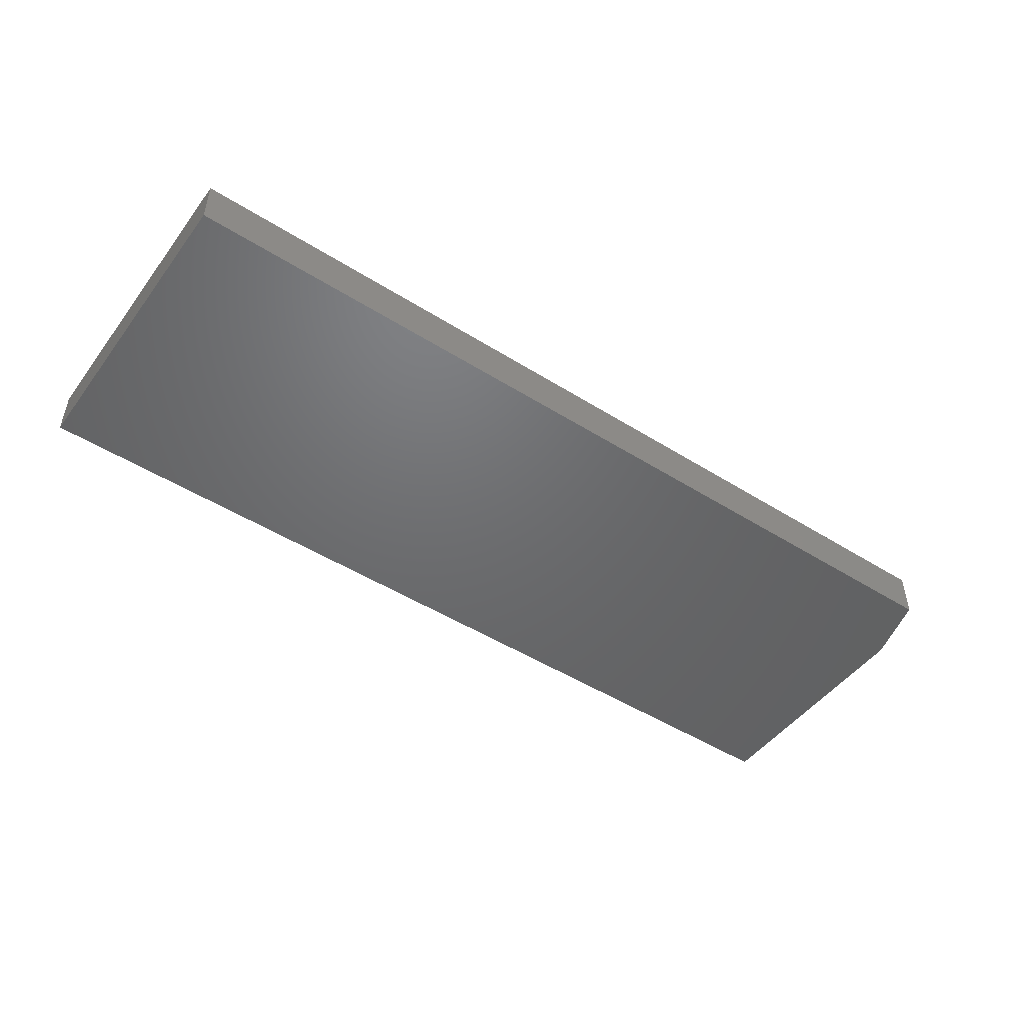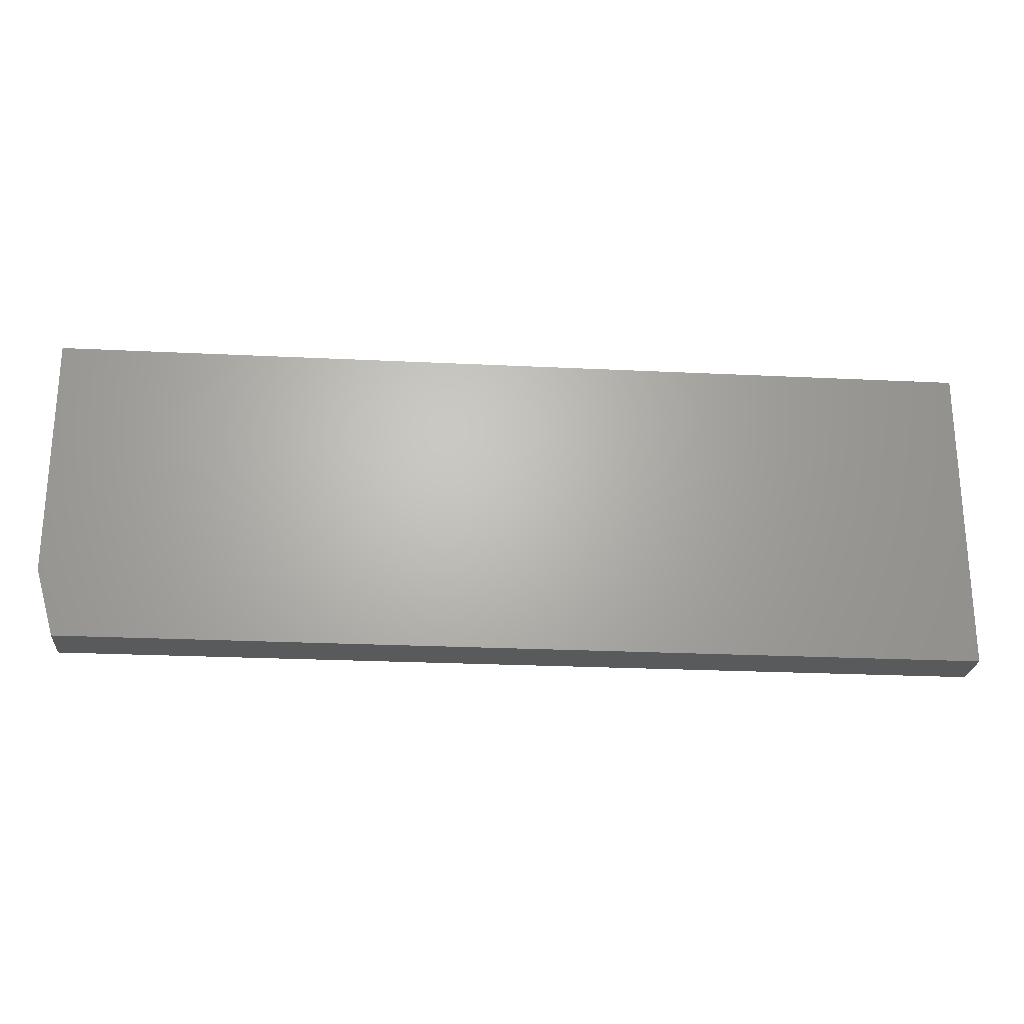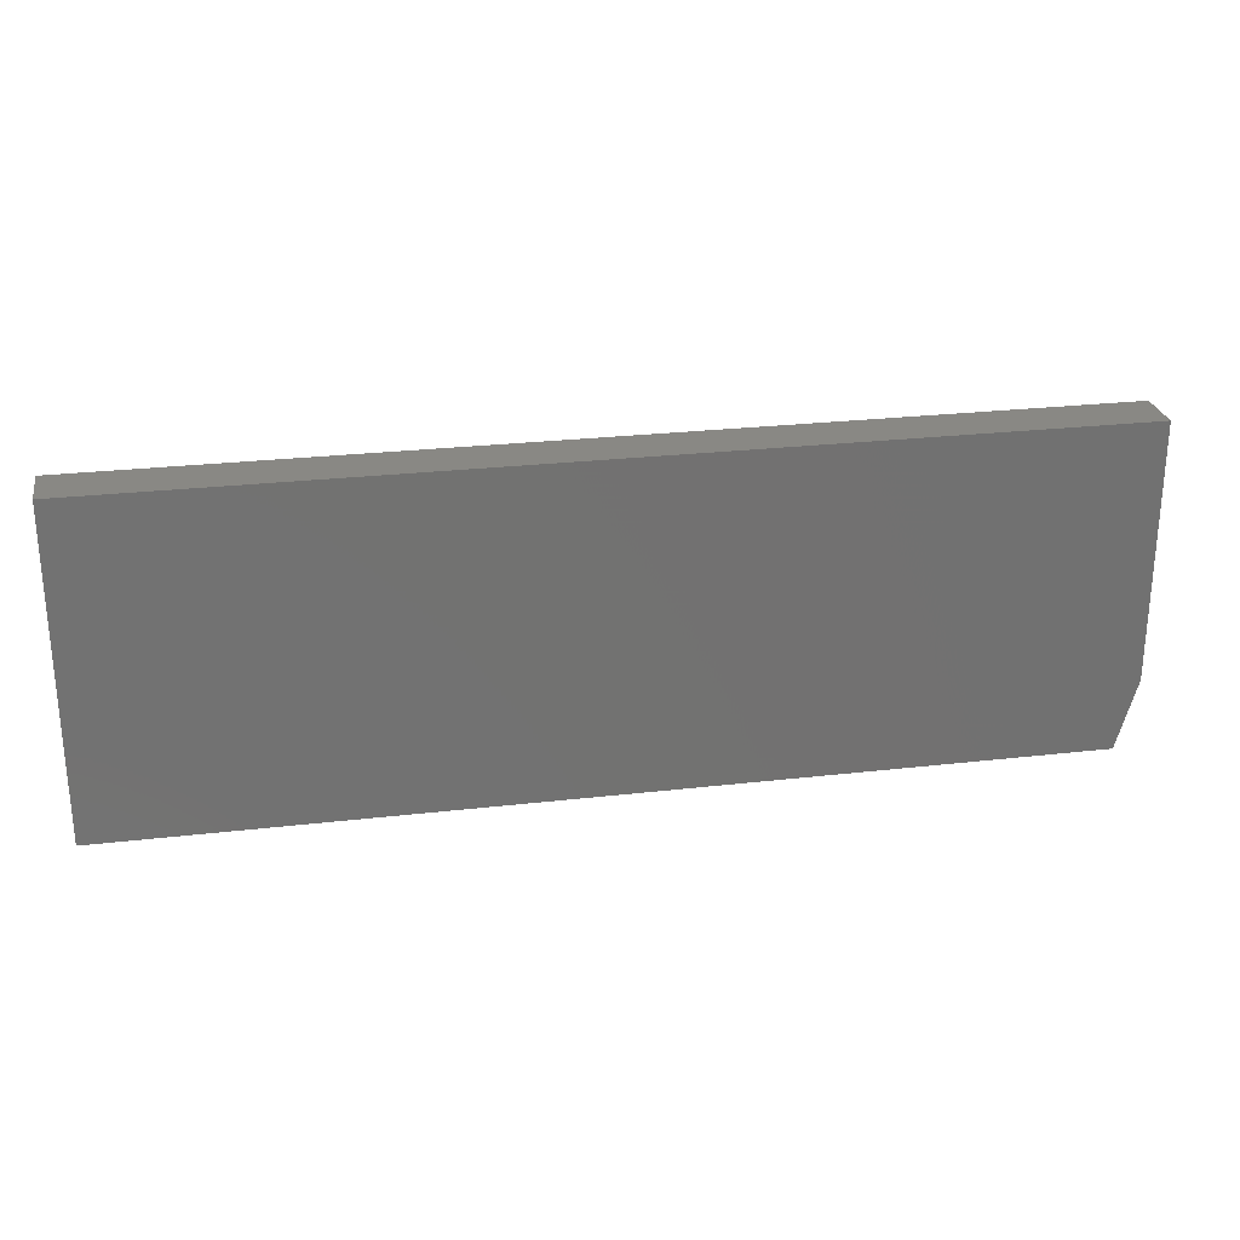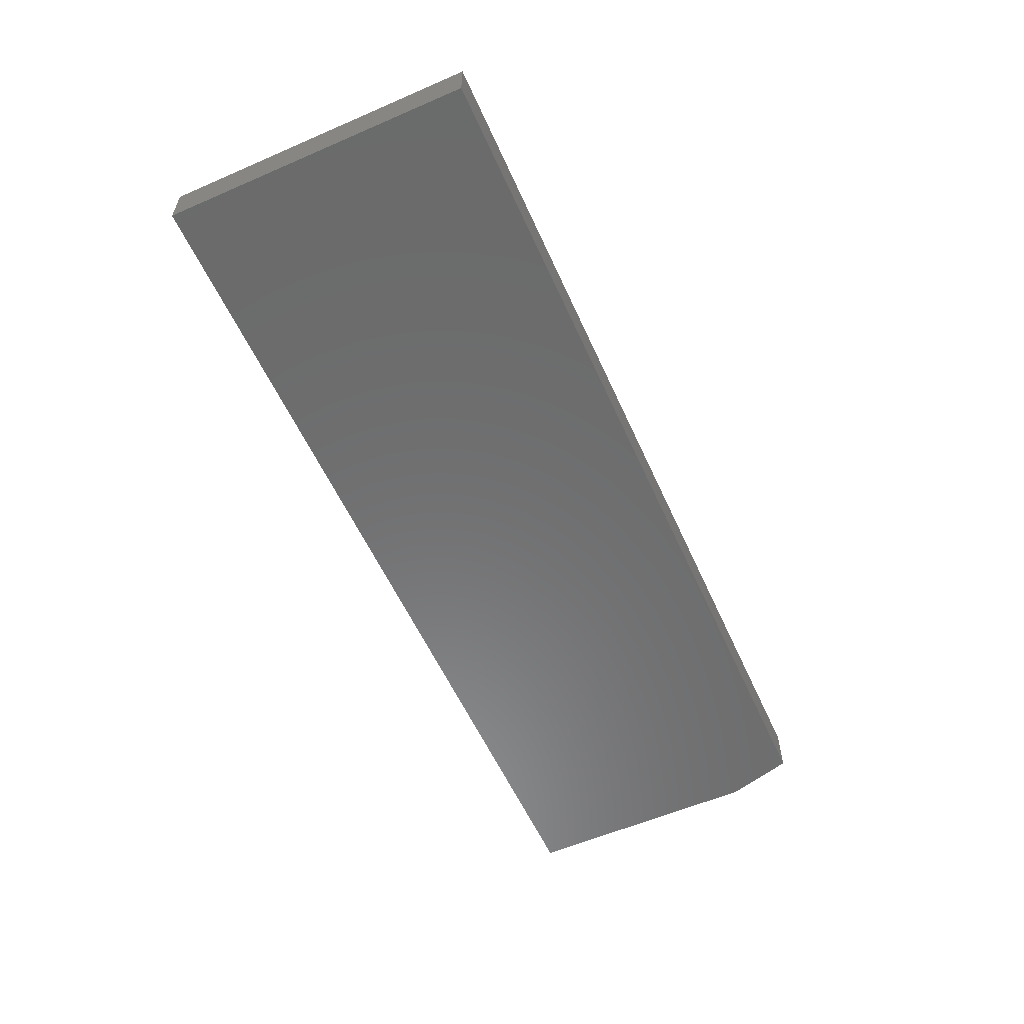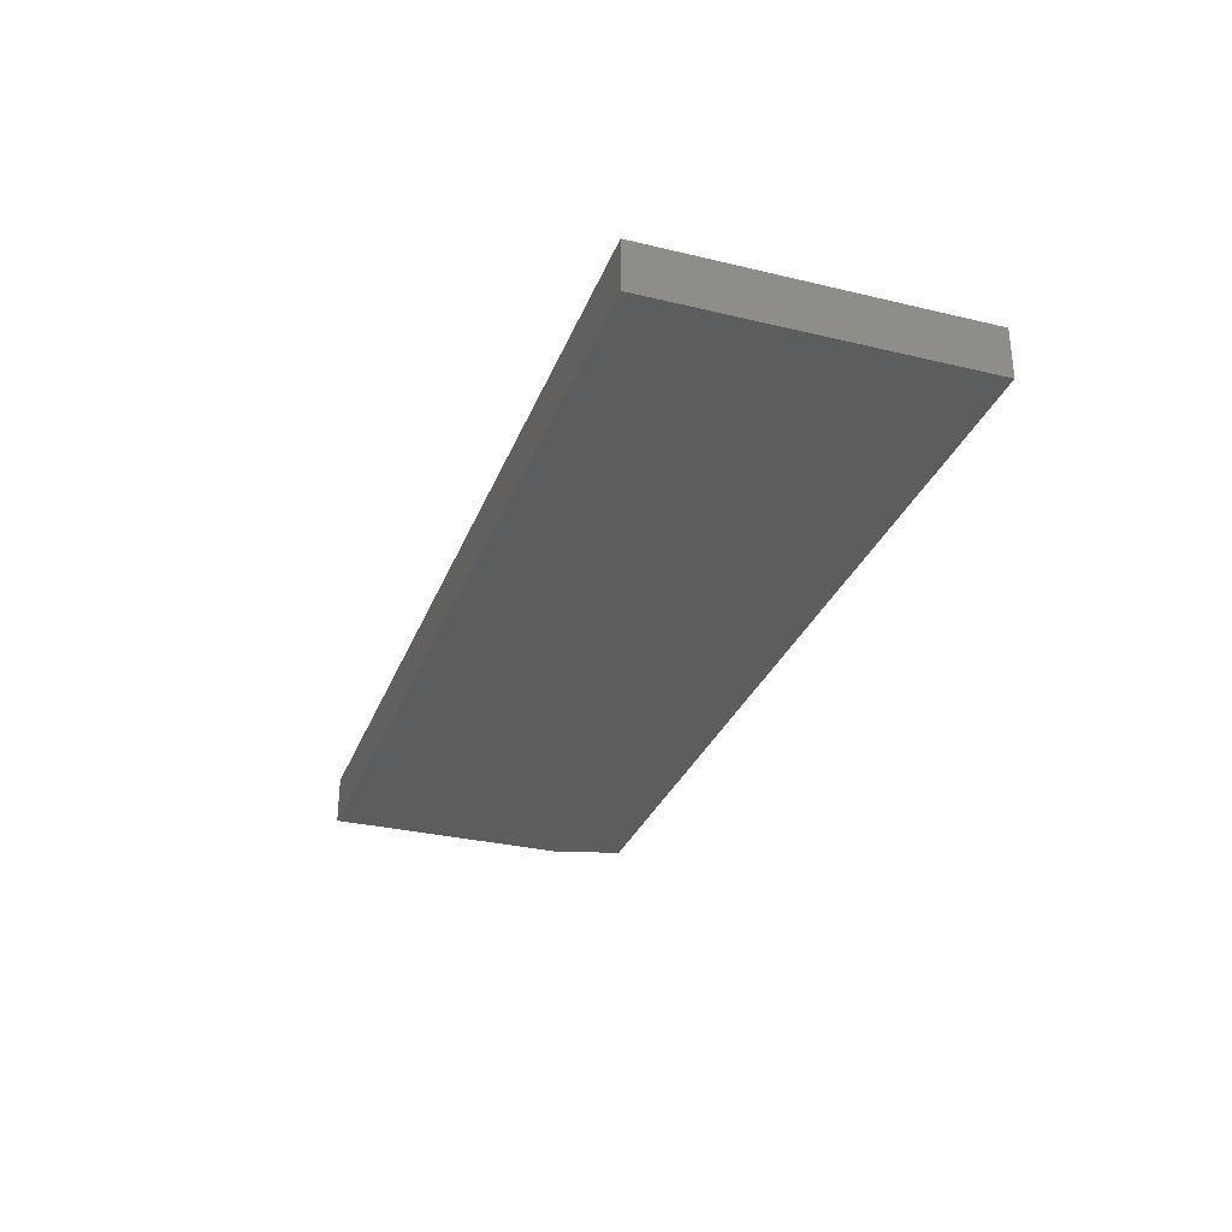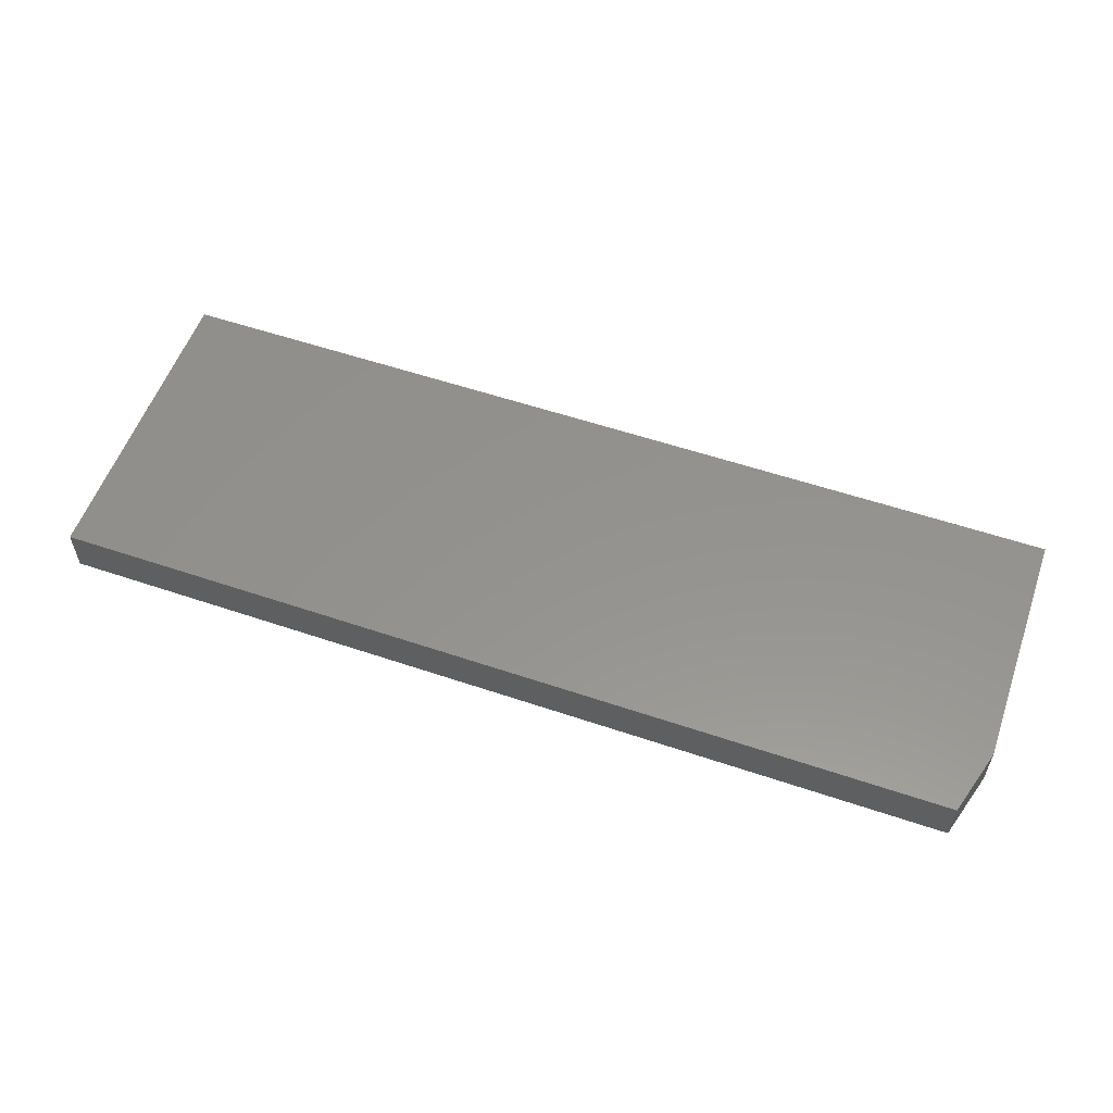
<metadata>
{"format":"stl","ext":"stl","renderer":"f3d","projection":"perspective","resolution":1024,"background":"white","views":[{"elev":-48.4,"azim":144.9,"up":"+Y"},{"elev":-24.0,"azim":-4.7,"up":"+Z"},{"elev":26.2,"azim":169.6,"up":"+Z"},{"elev":-57.5,"azim":114.2,"up":"+Y"},{"elev":-30.8,"azim":71.0,"up":"+Y"},{"elev":56.3,"azim":-160.5,"up":"+Y"}]}
</metadata>
<code>
# stl→obj: 10 verts, 16 faces
v 1.547e-17 -0.03906 -0.005181
v -0.75 -0.03906 -0.005181
v 0 -0.03906 -0.2578
v -0.75 -0.03906 -0.2031
v -0.7344 -0.03906 -0.2578
v -0.7344 1.735e-18 -0.2578
v -0.75 3.036e-18 -0.2031
v 0 8.327e-17 -0.2578
v -0.75 1.402e-17 -0.005181
v 1.547e-17 9.729e-17 -0.005181
f 1 2 3
f 3 2 4
f 3 4 5
f 6 7 8
f 8 7 9
f 8 9 10
f 2 9 4
f 4 9 7
f 5 6 3
f 3 6 8
f 5 4 6
f 6 4 7
f 1 10 2
f 2 10 9
f 3 8 1
f 1 8 10

</code>
